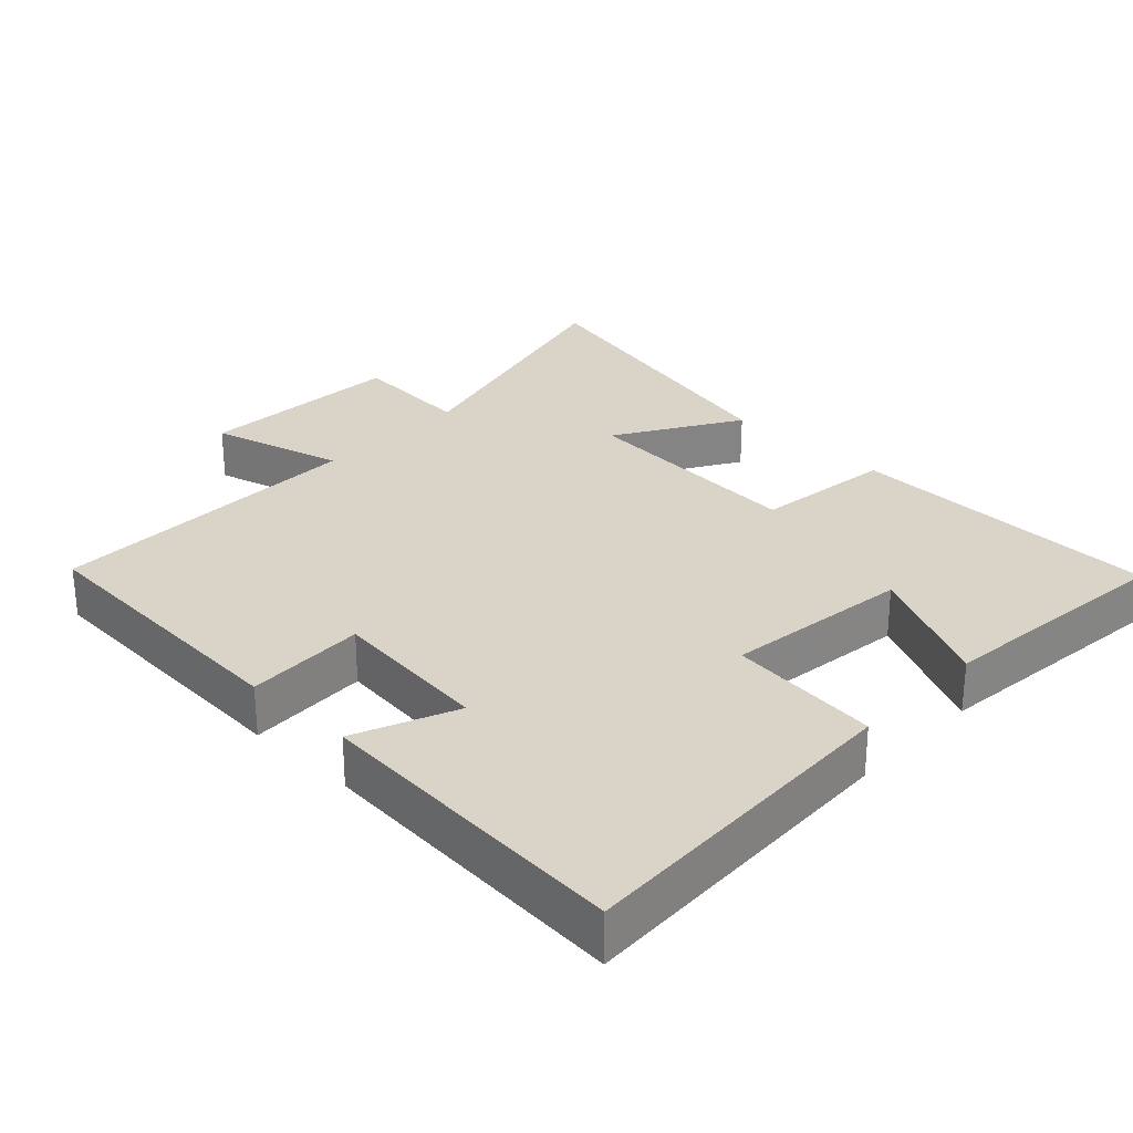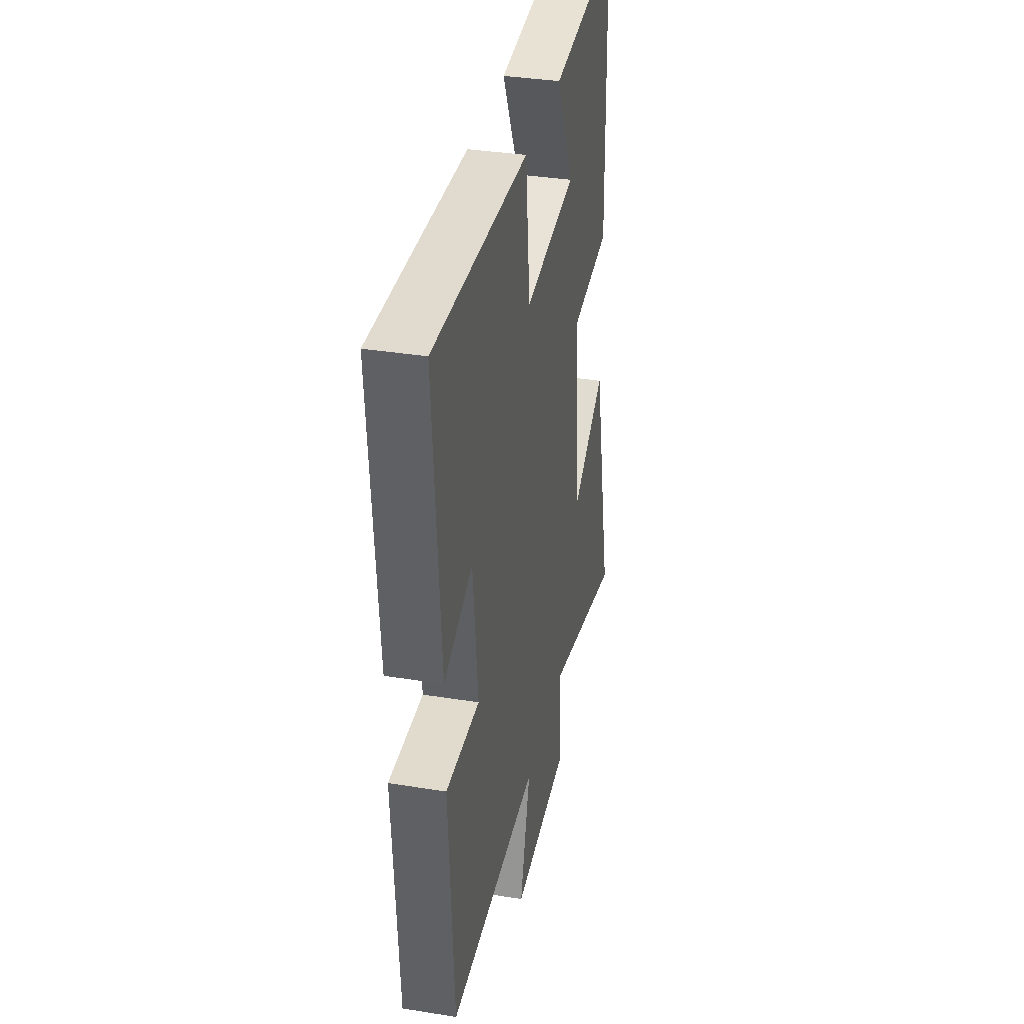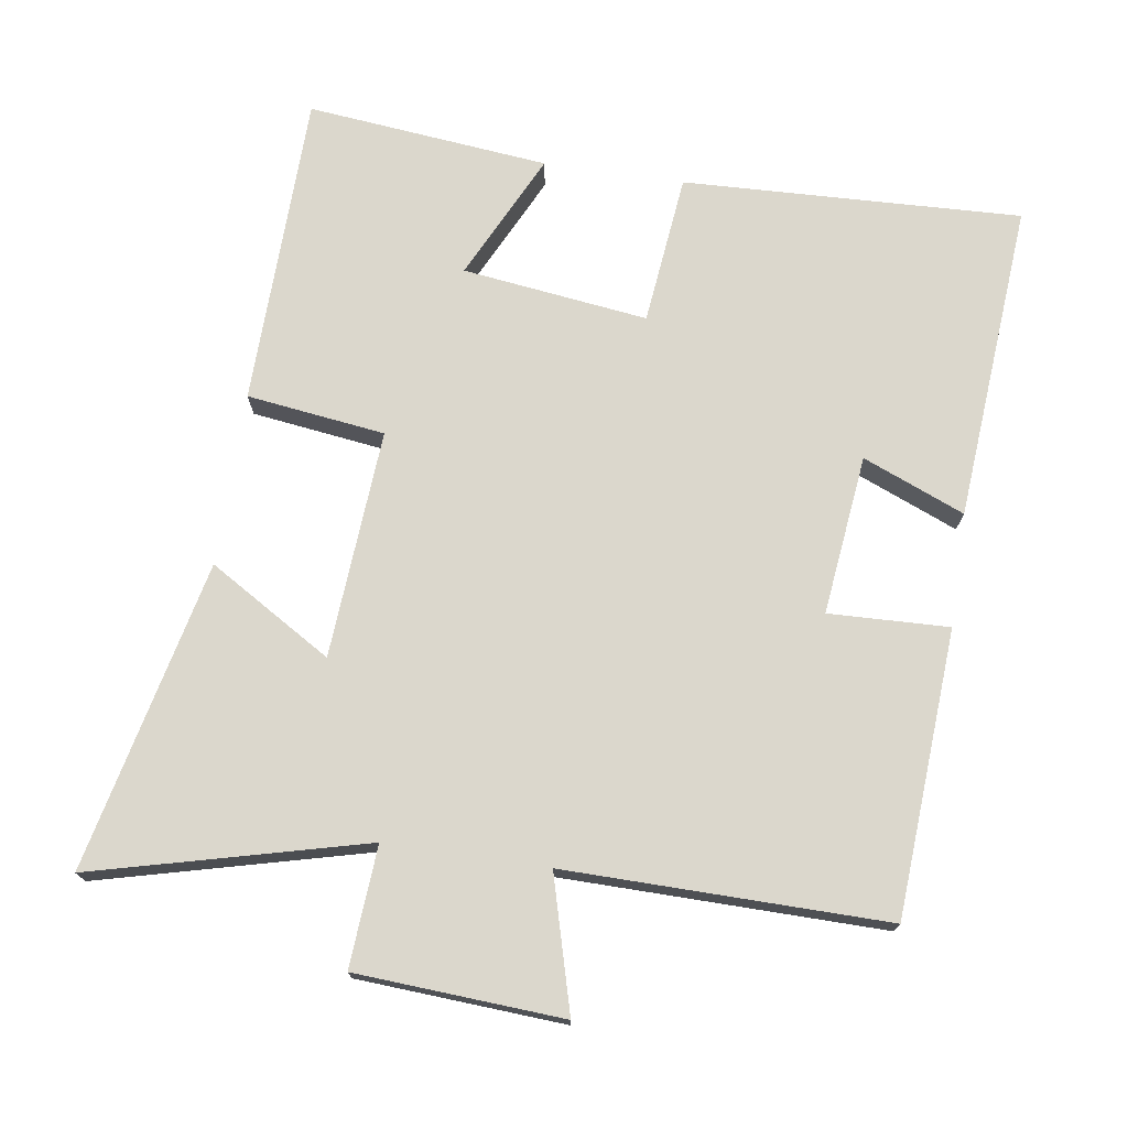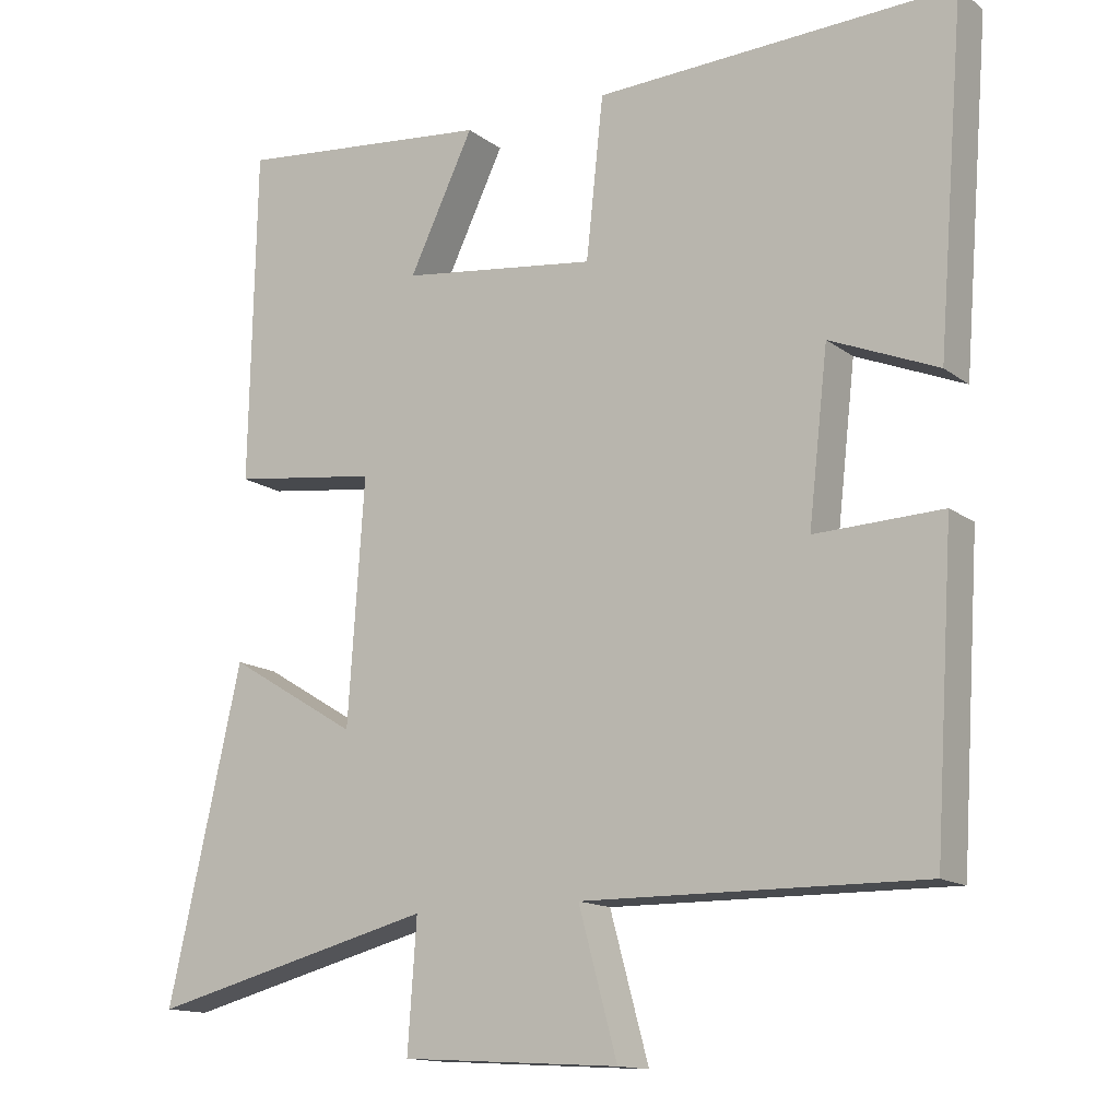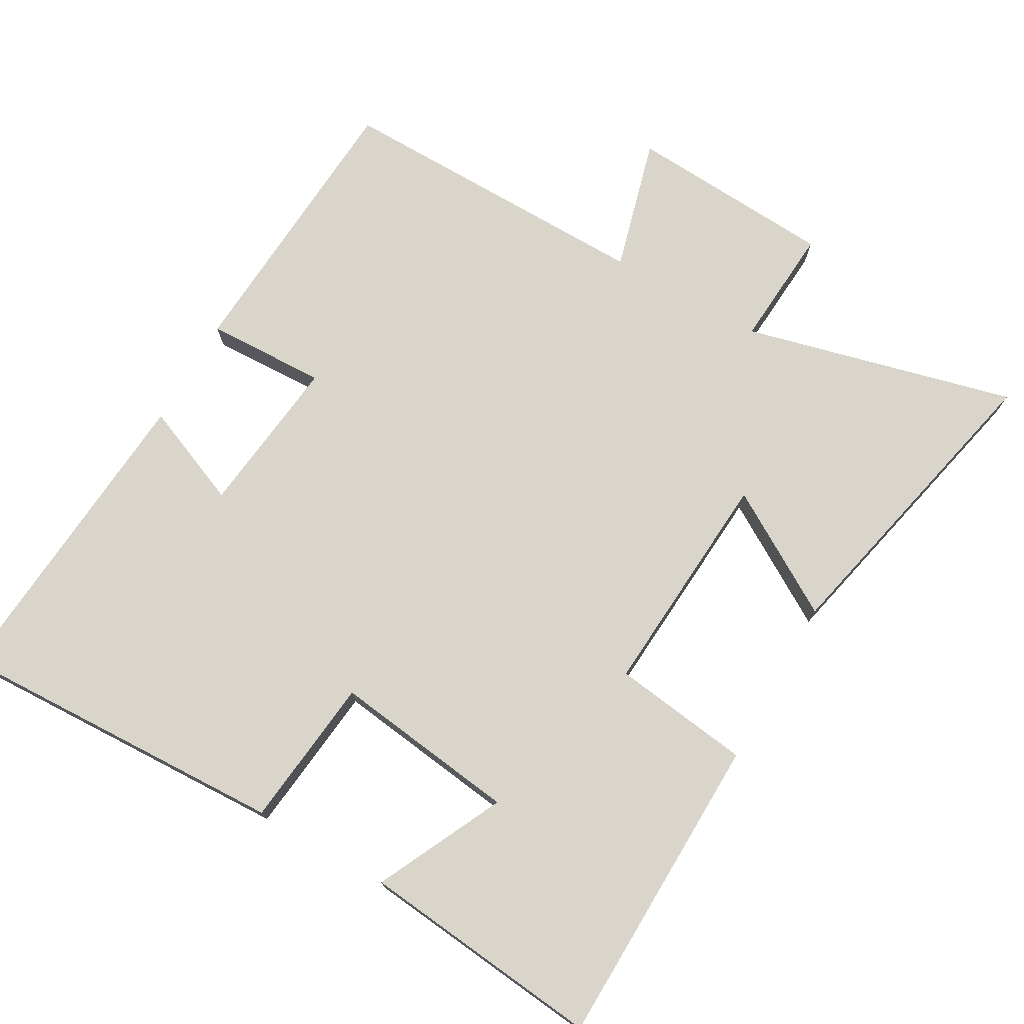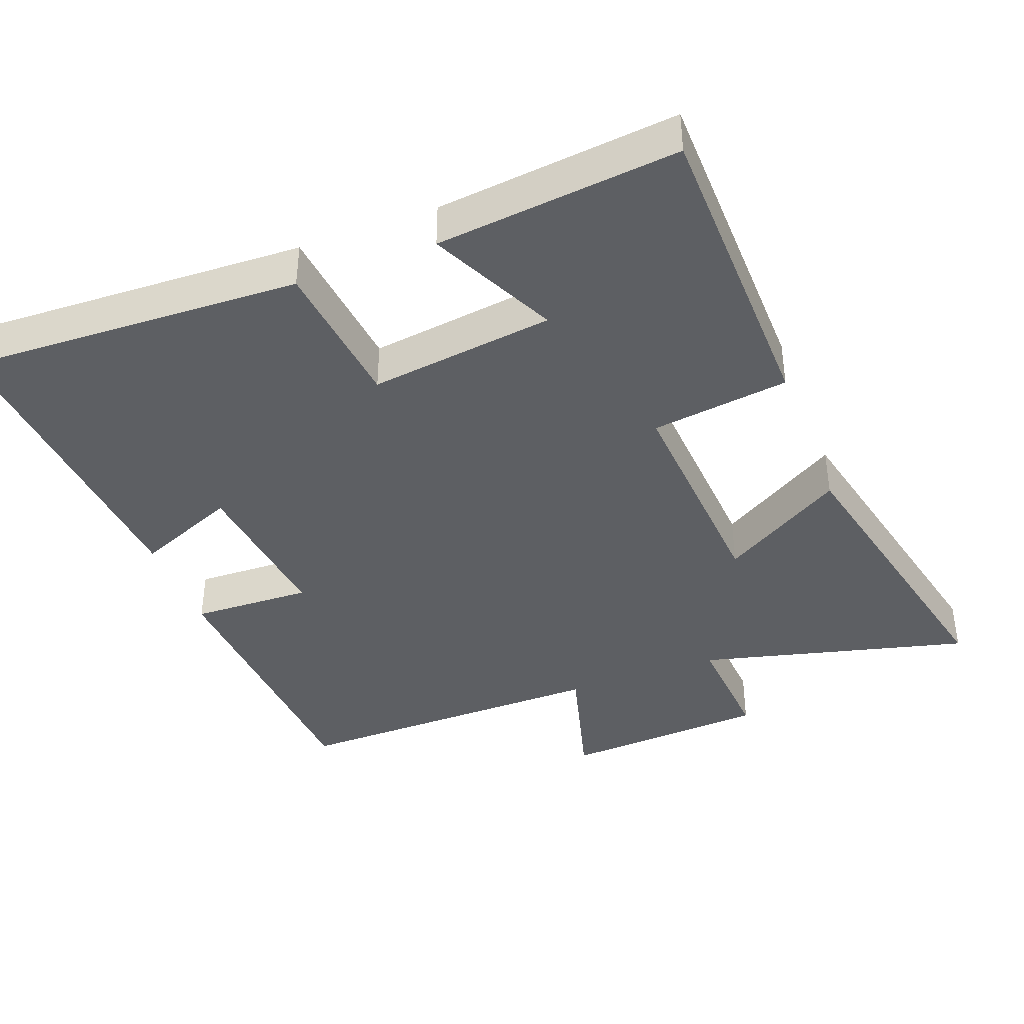
<metadata>
{"format":"obj","ext":"obj","renderer":"f3d","projection":"perspective","resolution":1024,"background":"white","views":[{"elev":28.7,"azim":-46.4,"up":"+Y"},{"elev":35.7,"azim":-78.0,"up":"+Z"},{"elev":73.3,"azim":-171.5,"up":"+Y"},{"elev":-14.1,"azim":-147.4,"up":"+Z"},{"elev":74.5,"azim":29.7,"up":"+Y"},{"elev":-40.1,"azim":20.8,"up":"+Y"}]}
</metadata>
<code>
v -0.536 0.07 0.519
v -0.054 0.07 0.5
v -0.031 0.07 0.285
v 0.233 0.07 0.319
v 0.146 0.07 0.5
v 0.491 0.07 0.536
v 0.5 0.07 0.088
v 0.303 0.07 0.062
v 0.325 0.07 -0.264
v 0.5 0.07 -0.158
v 0.599 0.07 -0.598
v 0.213 0.07 -0.5
v 0.225 0.07 -0.672
v -0.069 0.07 -0.69
v -0.017 0.07 -0.5
v -0.474 0.07 -0.505
v -0.5 0.07 -0.098
v -0.329 0.07 -0.104
v -0.355 0.07 0.124
v -0.5 0.07 0.064
v -0.536 0 0.519
v -0.054 0 0.5
v -0.031 0 0.285
v 0.233 0 0.319
v 0.146 0 0.5
v 0.491 0 0.536
v 0.5 0 0.088
v 0.303 0 0.062
v 0.325 0 -0.264
v 0.5 0 -0.158
v 0.599 0 -0.598
v 0.213 0 -0.5
v 0.225 0 -0.672
v -0.069 0 -0.69
v -0.017 0 -0.5
v -0.474 0 -0.505
v -0.5 0 -0.098
v -0.329 0 -0.104
v -0.355 0 0.124
v -0.5 0 0.064
f 1 2 3
f 20 1 3
f 19 20 3
f 18 19 3 4
f 15 16 17 18
f 15 18 4
f 12 13 14 15
f 12 15 4
f 9 10 11 12
f 8 9 12 4
f 7 8 4
f 4 5 6 7
f 23 22 21
f 23 21 40
f 23 40 39
f 24 23 39 38
f 38 37 36 35
f 24 38 35
f 35 34 33 32
f 24 35 32
f 32 31 30 29
f 24 32 29 28
f 24 28 27
f 27 26 25 24
f 1 21 22 2
f 2 22 23 3
f 3 23 24 4
f 4 24 25 5
f 5 25 26 6
f 6 26 27 7
f 7 27 28 8
f 8 28 29 9
f 9 29 30 10
f 10 30 31 11
f 11 31 32 12
f 12 32 33 13
f 13 33 34 14
f 14 34 35 15
f 15 35 36 16
f 16 36 37 17
f 17 37 38 18
f 18 38 39 19
f 19 39 40 20
f 20 40 21 1

</code>
